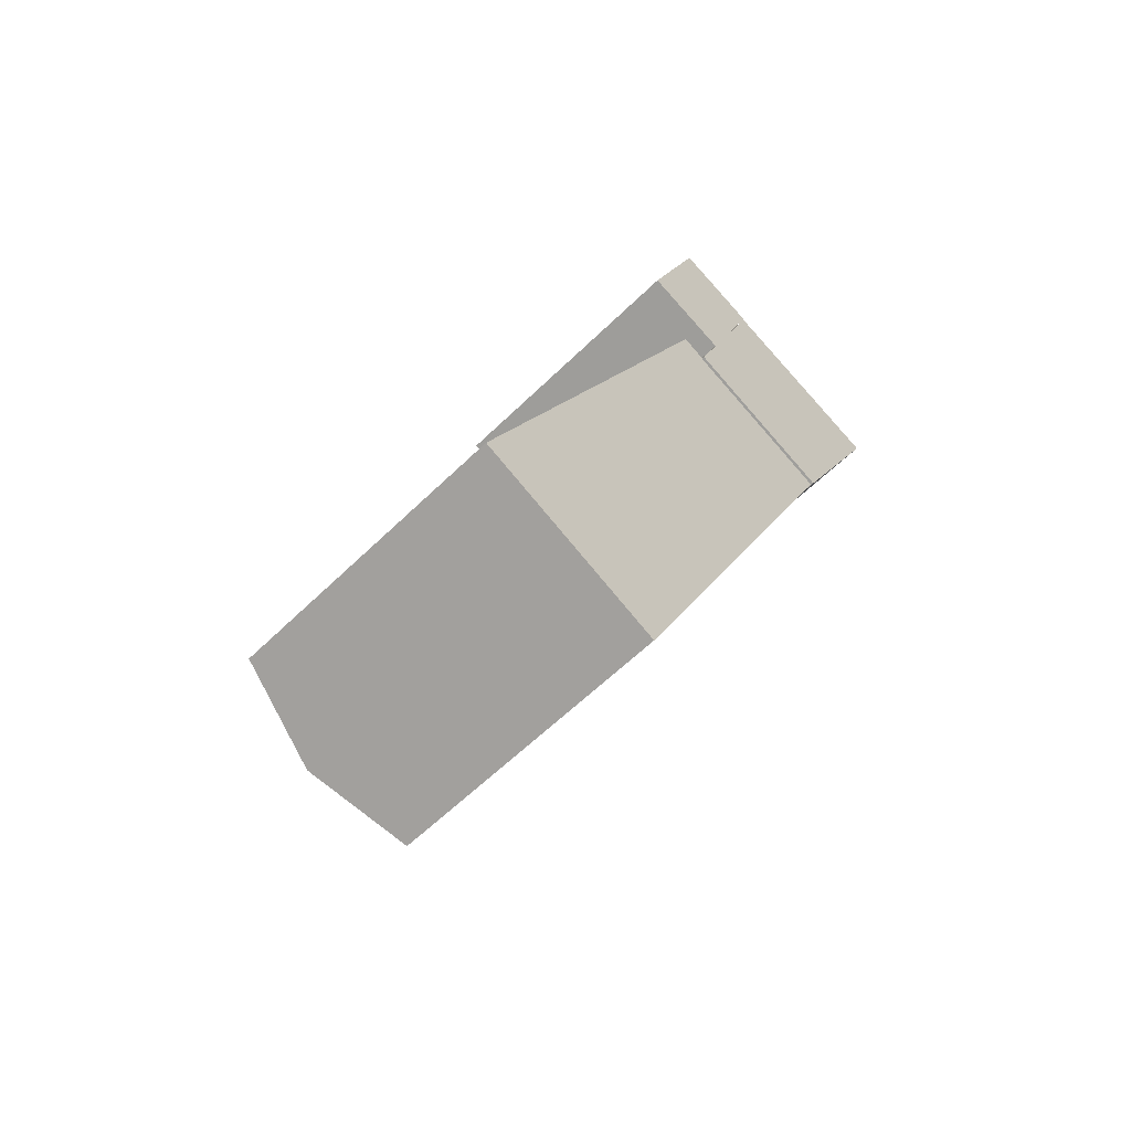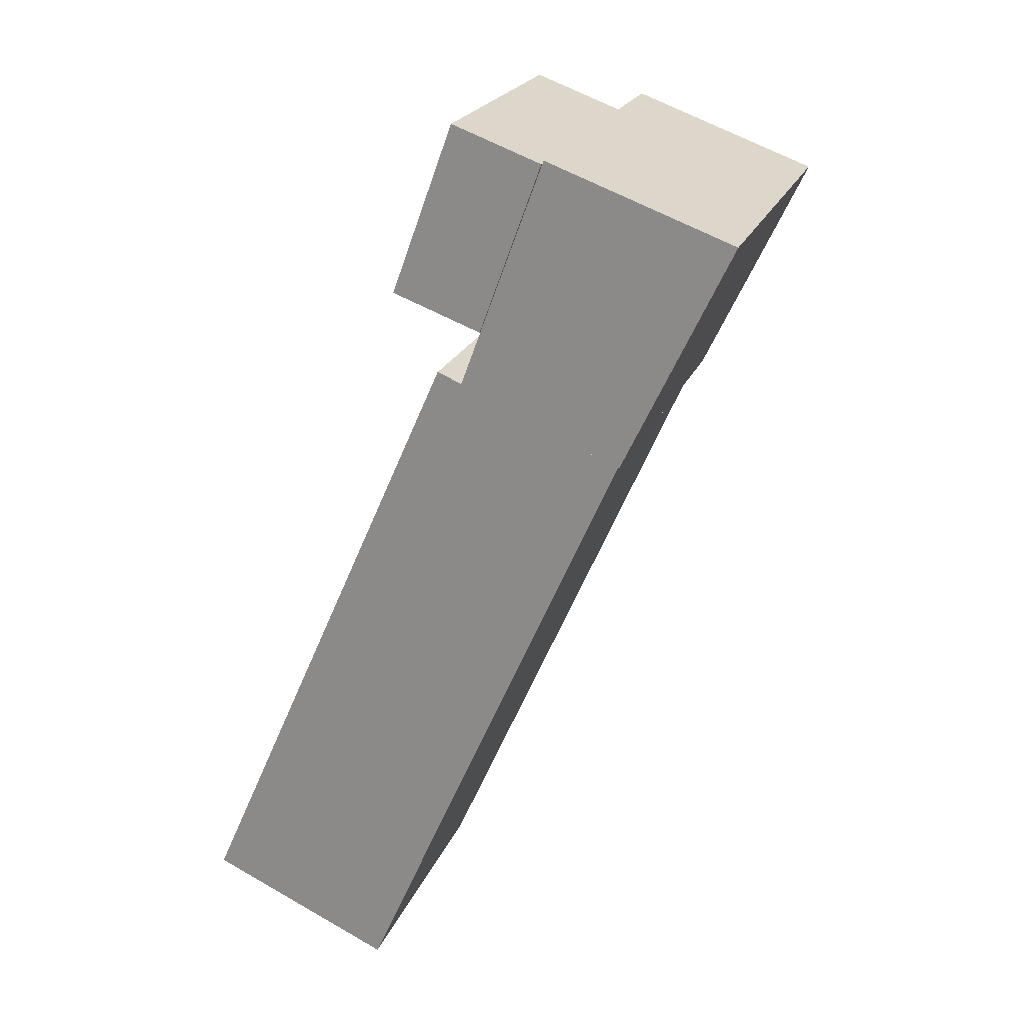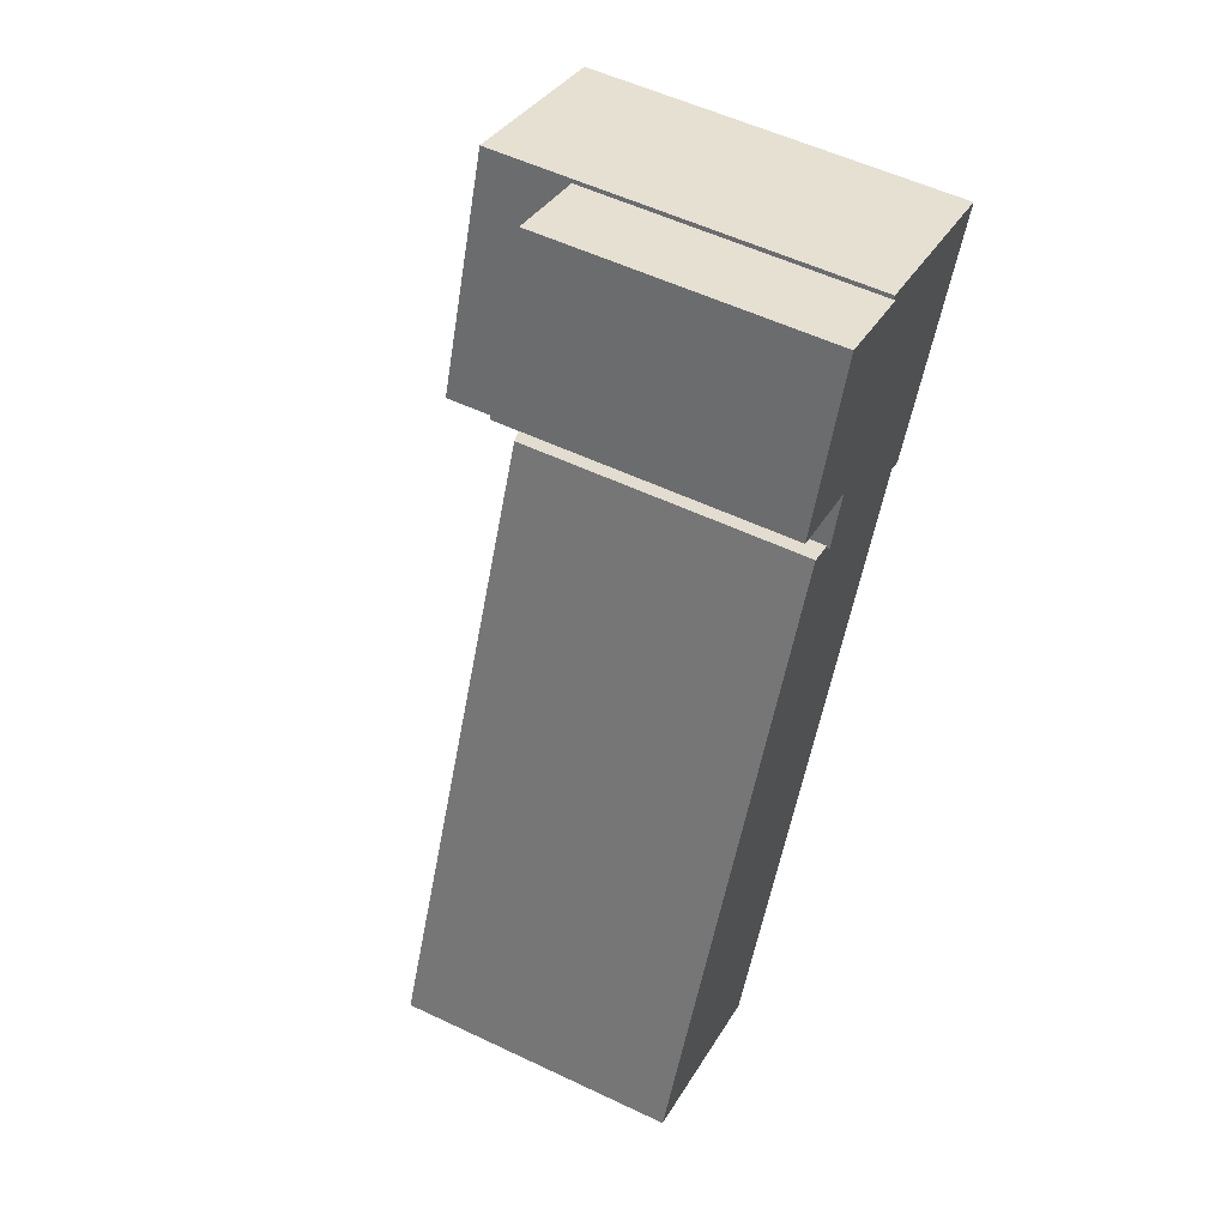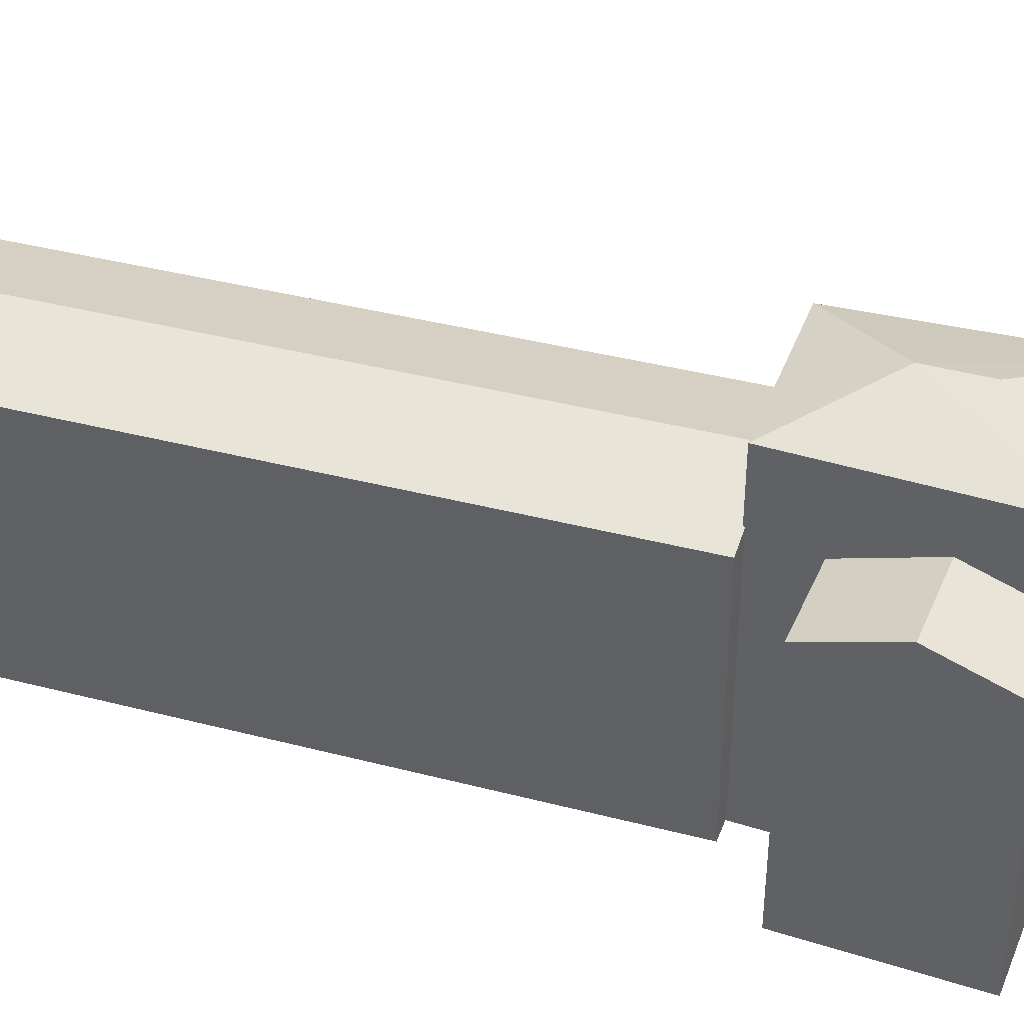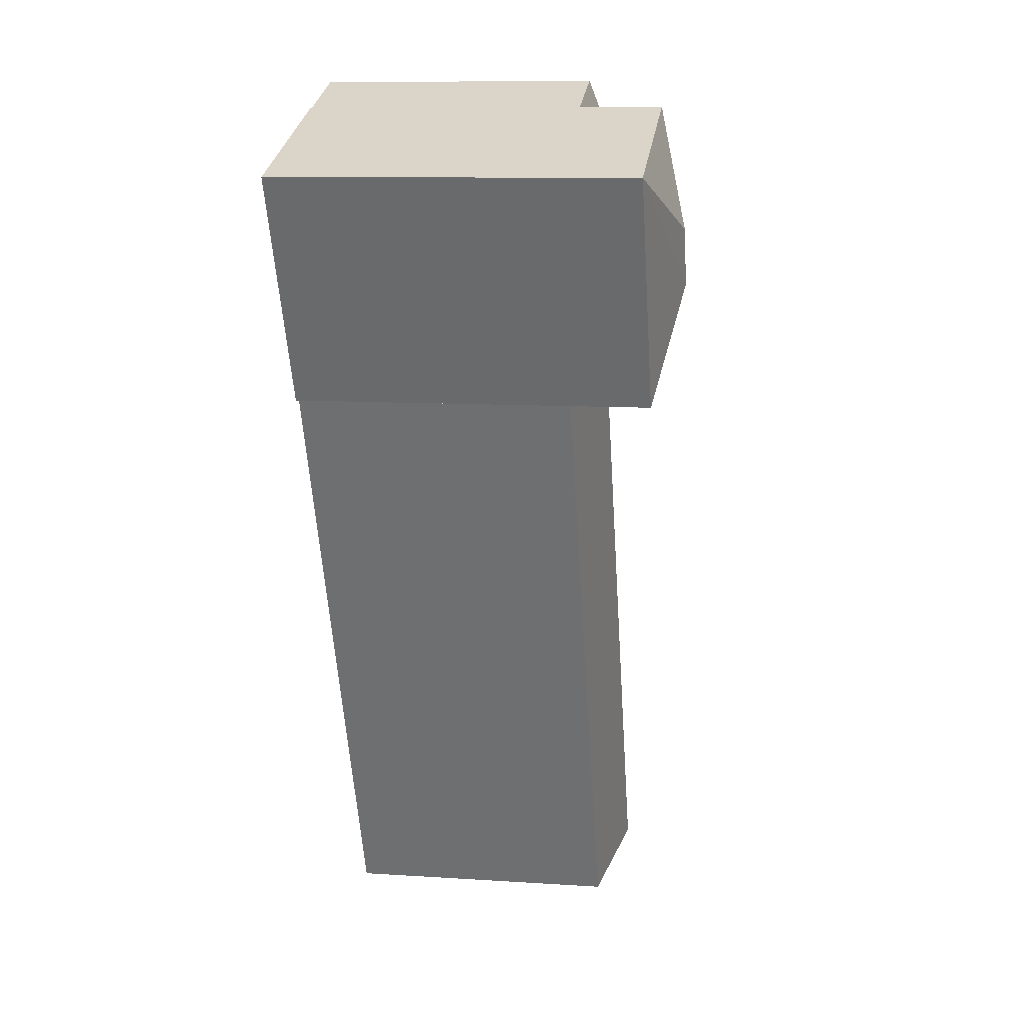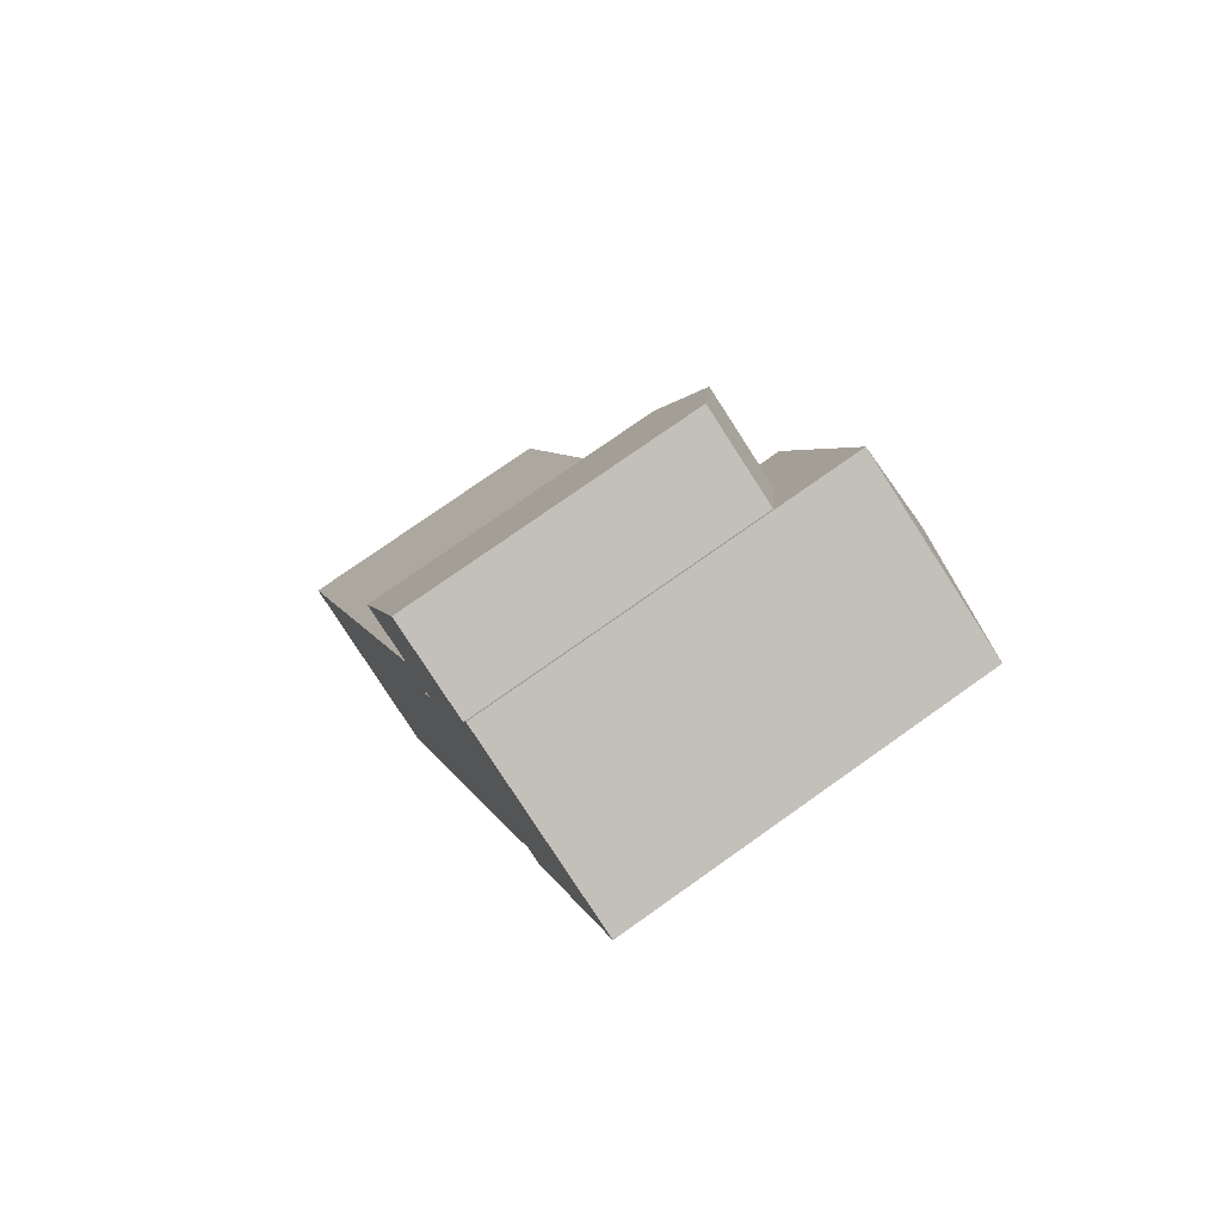
<metadata>
{"format":"obj","ext":"obj","renderer":"f3d","projection":"perspective","resolution":1024,"background":"white","views":[{"elev":-59.7,"azim":-44.9,"up":"+Z"},{"elev":21.8,"azim":17.8,"up":"+Z"},{"elev":55.2,"azim":-63.4,"up":"+Z"},{"elev":39.3,"azim":-48.3,"up":"+Y"},{"elev":10.2,"azim":99.3,"up":"+Z"},{"elev":76.3,"azim":54.7,"up":"+Z"}]}
</metadata>
<code>
v  11.72 25.01 -2.355
v  14.56 23.14 -9.945
v  4.281 23.14 -5.686
v  9.604 23.14 8.806
v  13.21 25.01 1.188
v  21.41 23.14 4.492
v  5.606 17.76 -2.049
v  1.948 19.63 5.324
v  7.553 19.63 3.275
v  0.0003805 17.76 -0.0005655
v  3.896 17.76 10.65
v  9.501 17.76 8.6
v  -14.1 18 -43.24
v  8.638 19.62 -7.37
v  -8.267 19.62 -45.83
v  2.741 18 -4.926
v  14.54 18 -9.814
v  -2.436 18 -48.42
v  21.41 -2.751e-16 4.492
v  9.604 -5.392e-16 8.806
v  4.281 3.481e-16 -5.685
v  14.56 6.089e-16 -9.944
v  1.948 -0.1 5.324
v  3.895 -0.1 10.65
v  0 -0.1 -6.123e-18
v  7.553 -0.1 3.276
v  5.605 -0.1 -2.048
v  9.501 -0.1 8.6
v  8.638 0.18 -7.37
v  14.54 0.18 -9.814
v  2.74 0.18 -4.926
v  -8.268 0.18 -45.83
v  -14.1 0.18 -43.24
v  -2.436 0.18 -48.42
g defaultobject
f 1 2 3
f 1 4 5
f 4 1 3
f 1 6 2
f 6 1 5
f 4 6 5
f 7 8 9
f 8 7 10
f 9 11 12
f 11 9 8
f 13 14 15
f 14 13 16
f 15 17 18
f 17 15 14
f 19 4 20
f 4 19 6
f 4 21 20
f 21 4 3
f 3 22 21
f 22 3 2
f 22 6 19
f 6 22 2
f 11 23 24
f 23 11 25
f 25 11 10
f 10 11 8
f 7 26 27
f 26 7 28
f 28 7 12
f 12 7 9
f 10 27 25
f 27 10 7
f 28 11 24
f 11 28 12
f 17 29 30
f 29 17 31
f 31 17 16
f 16 17 14
f 13 32 33
f 32 13 34
f 34 13 18
f 18 13 15
f 16 33 31
f 33 16 13
f 34 17 30
f 17 34 18
f 20 22 19
f 22 20 21
f 23 28 24
f 28 23 25
f 28 25 26
f 26 25 27
f 29 34 30
f 34 29 31
f 34 31 33
f 34 33 32

</code>
